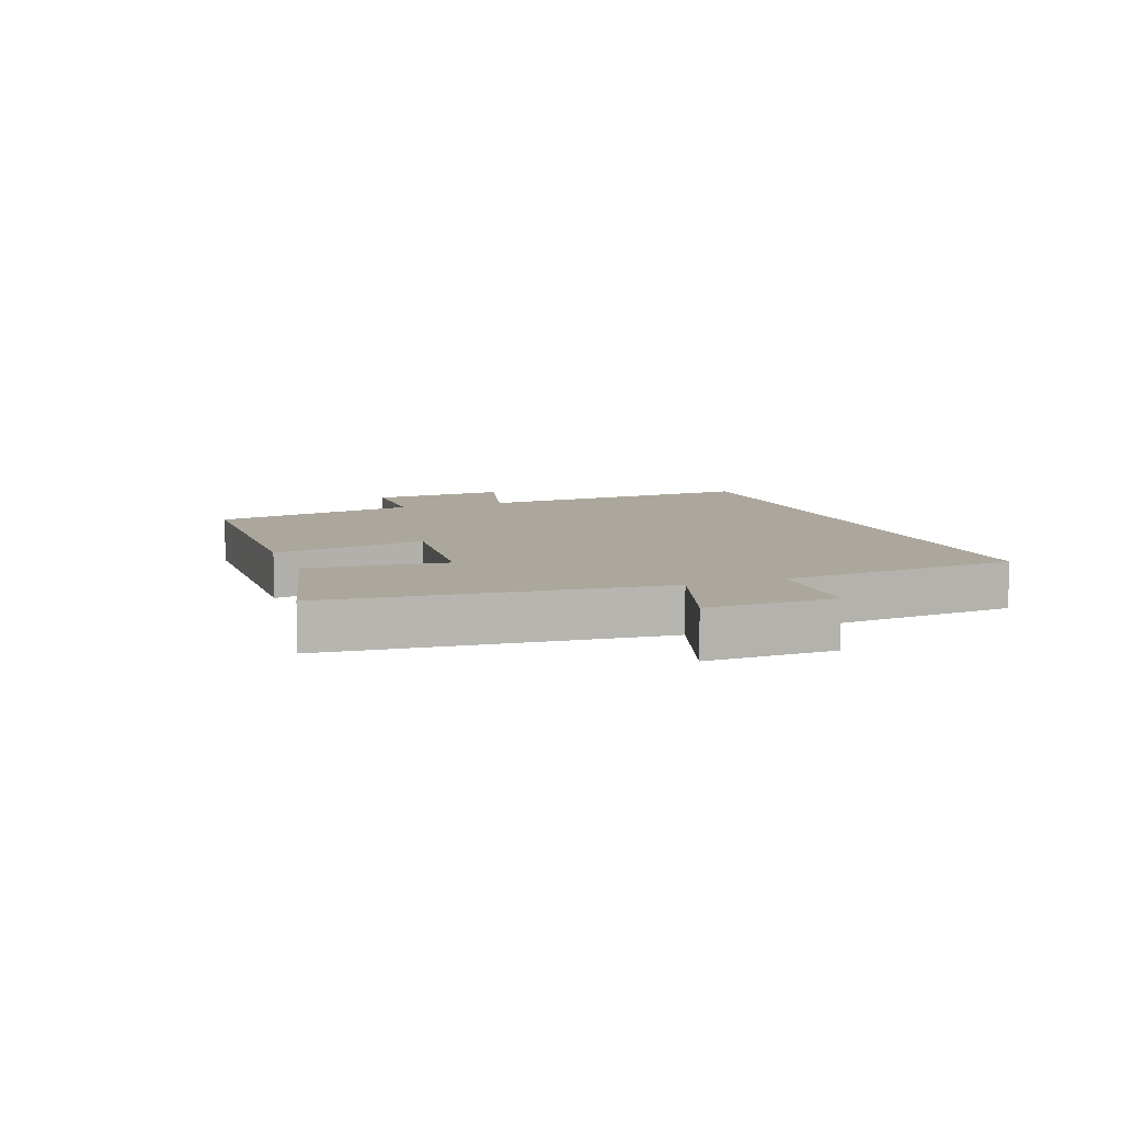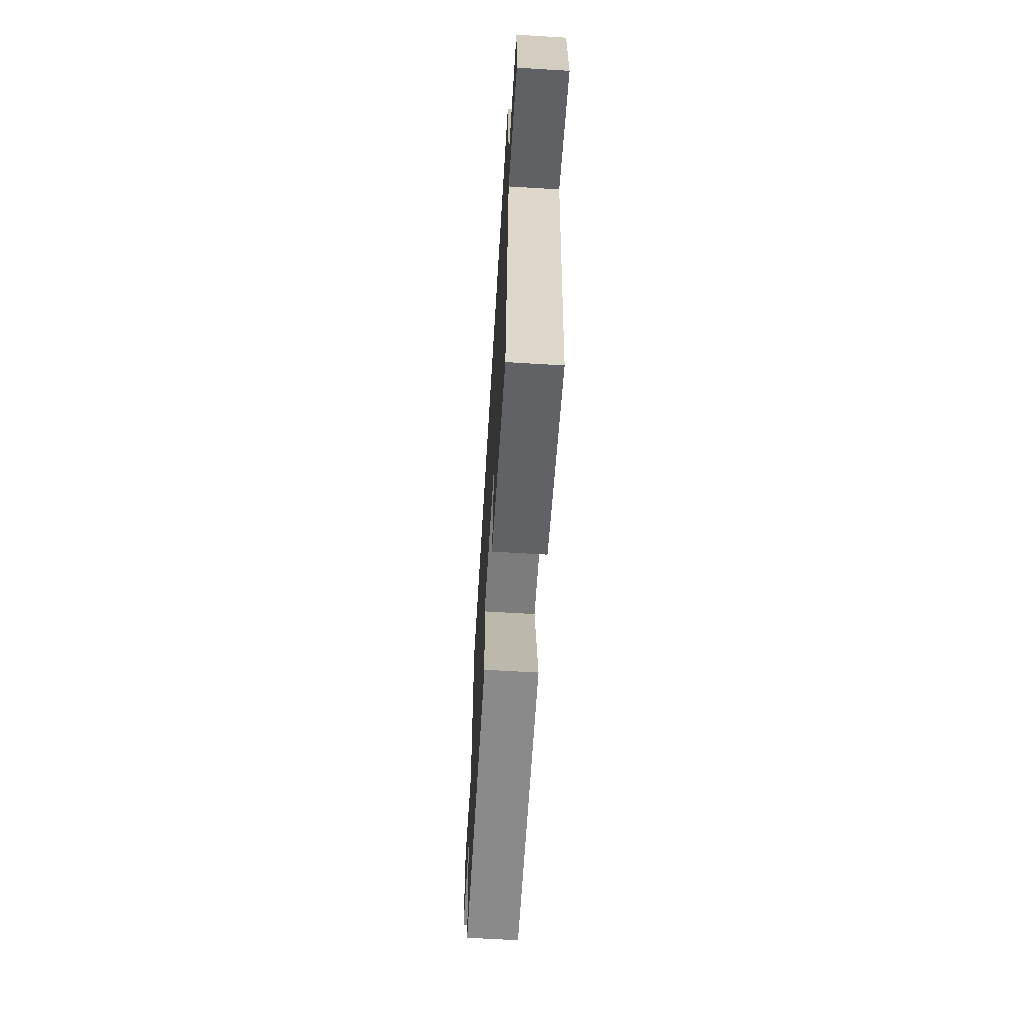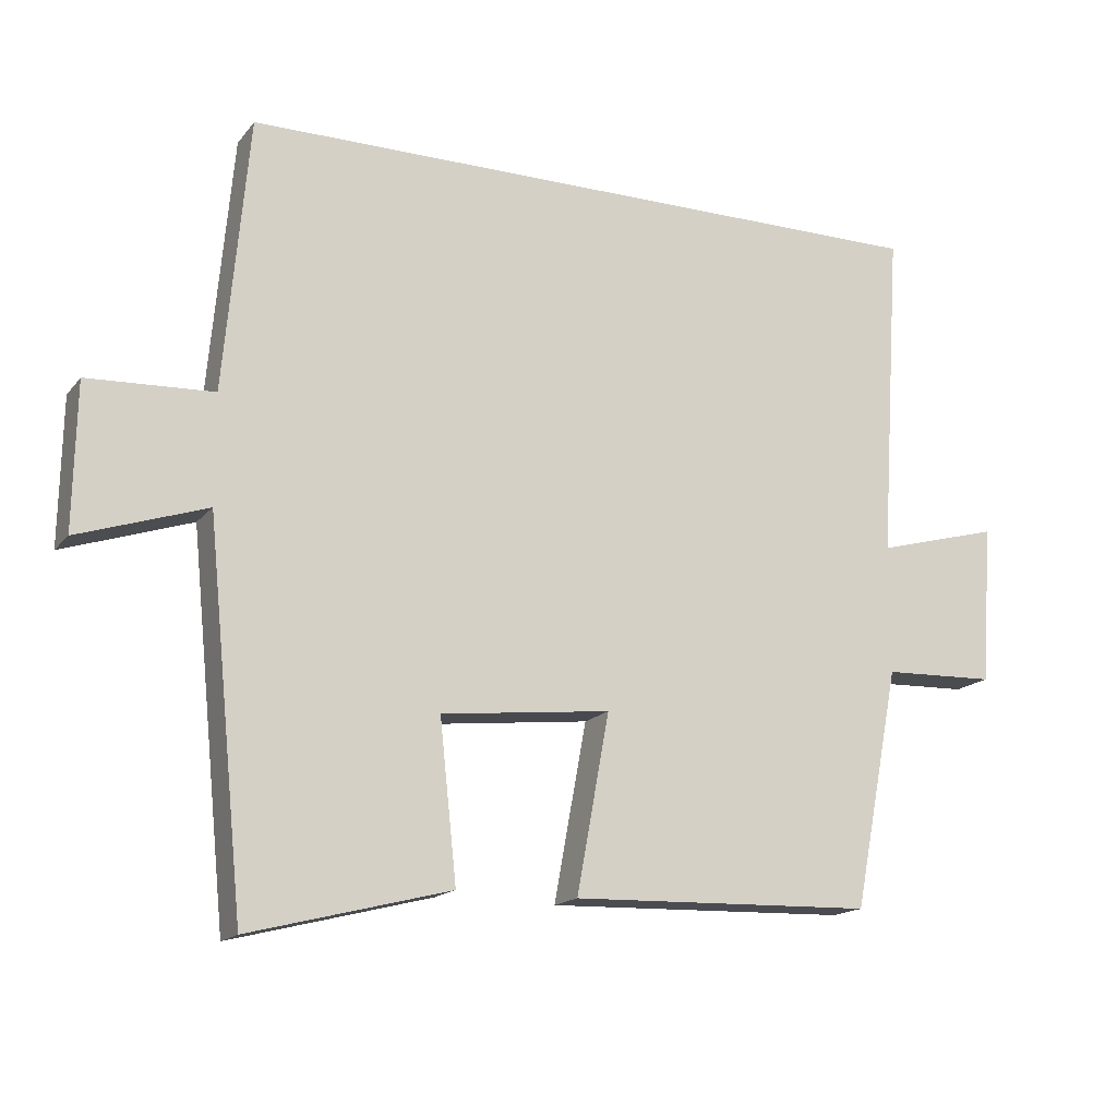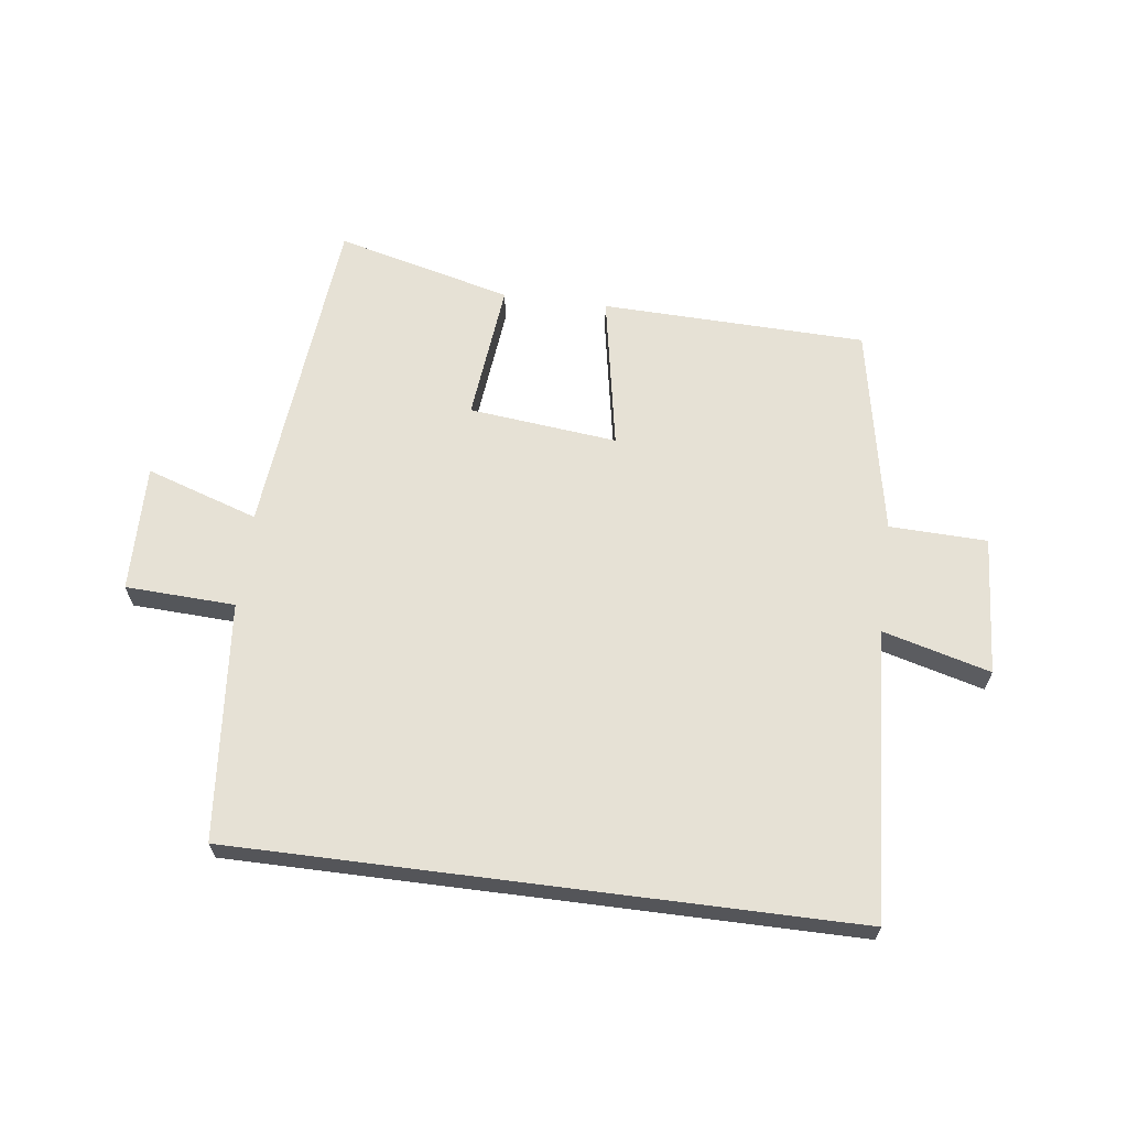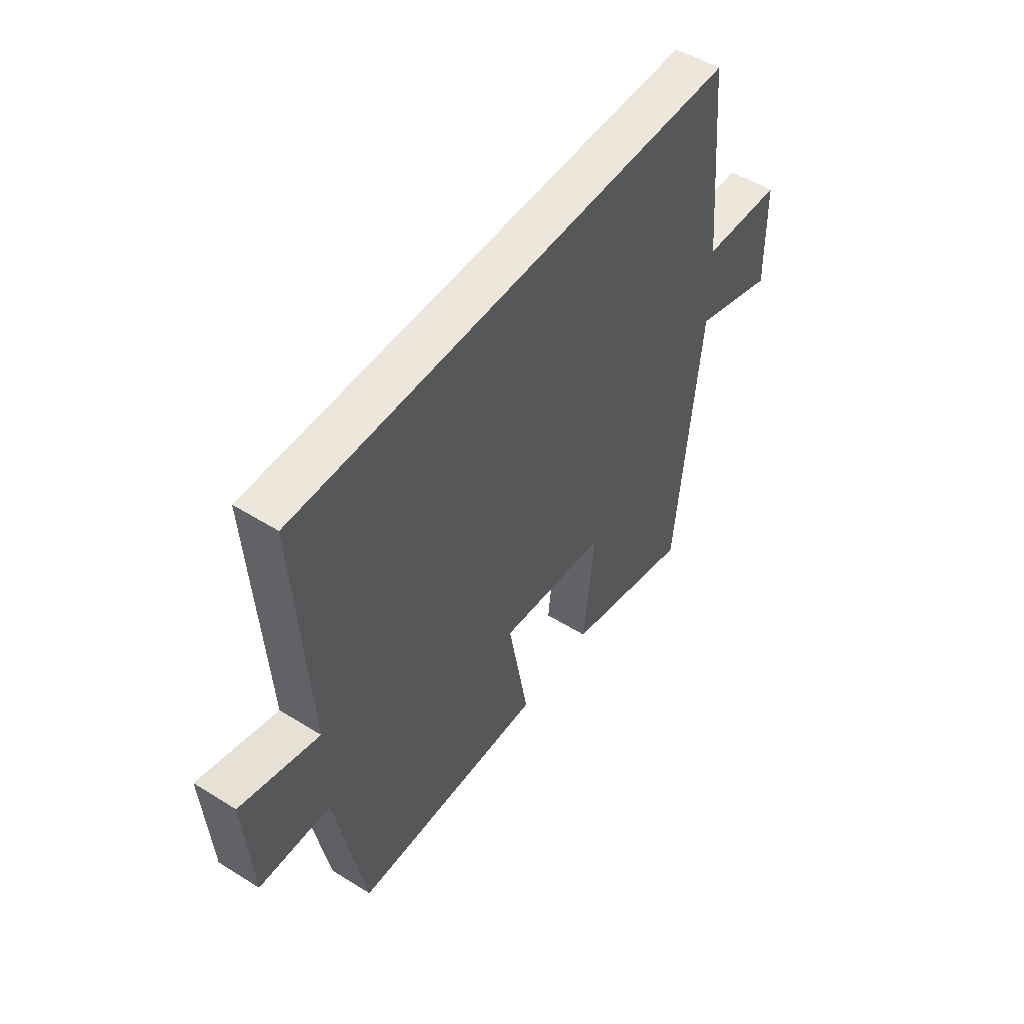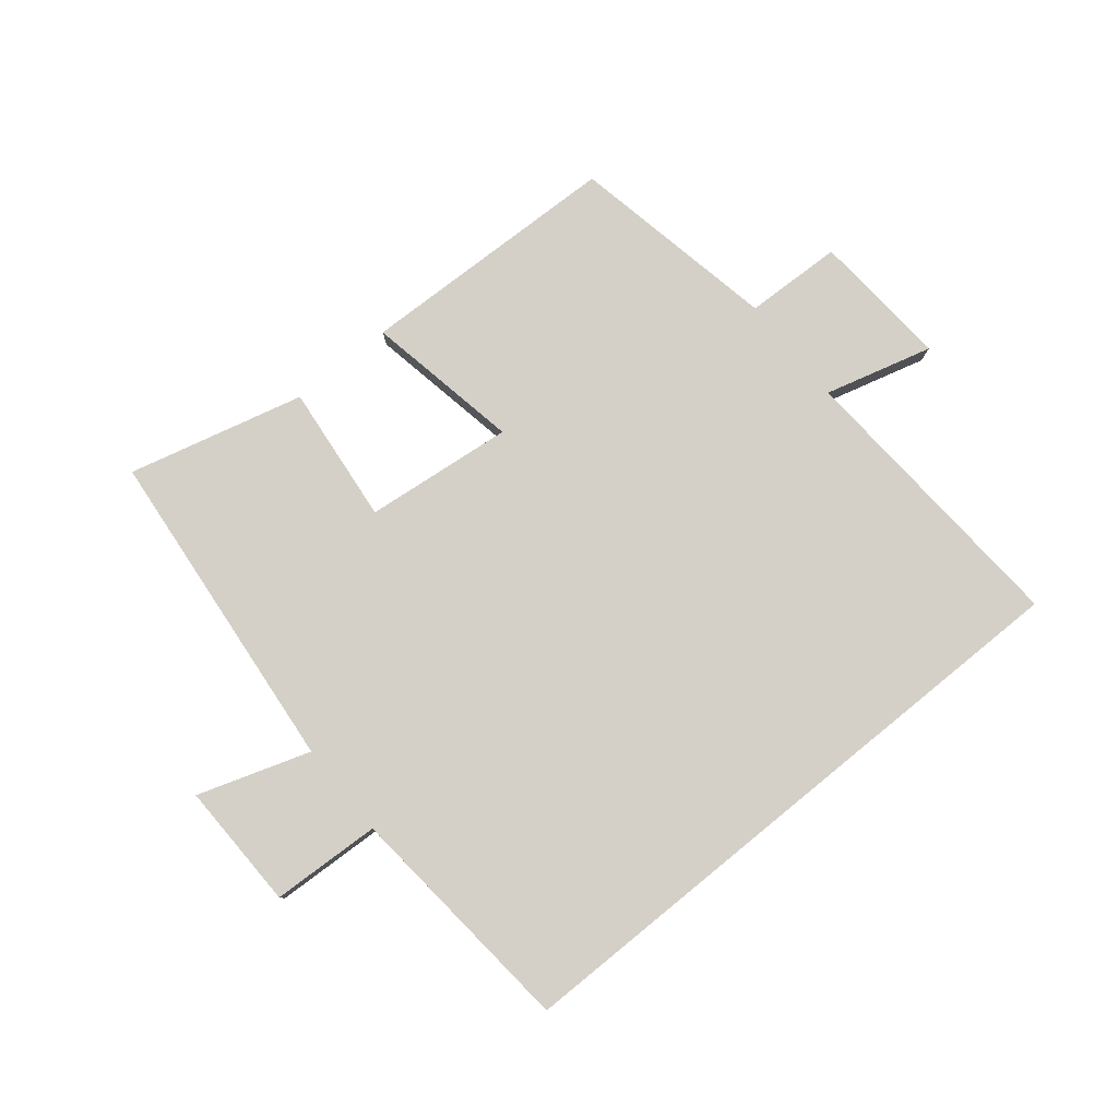
<metadata>
{"format":"obj","ext":"obj","renderer":"f3d","projection":"perspective","resolution":1024,"background":"white","views":[{"elev":8.3,"azim":-110.5,"up":"+Y"},{"elev":-65.0,"azim":-93.5,"up":"+Z"},{"elev":-16.1,"azim":-25.1,"up":"+Z"},{"elev":64.8,"azim":7.3,"up":"+Y"},{"elev":51.1,"azim":124.2,"up":"+Z"},{"elev":79.9,"azim":-39.2,"up":"+Y"}]}
</metadata>
<code>
v -0.465 0.07 0.5
v 0.53 0.07 0.5
v 0.5 0.07 0.032
v 0.674 0.07 0.079
v 0.658 0.07 -0.145
v 0.5 0.07 -0.15
v 0.435 0.07 -0.488
v 0.007 0.07 -0.5
v 0.053 0.07 -0.249
v -0.187 0.07 -0.275
v -0.163 0.07 -0.5
v -0.447 0.07 -0.572
v -0.5 0.07 -0.039
v -0.681 0.07 -0.099
v -0.677 0.07 0.107
v -0.5 0.07 0.115
v -0.465 0 0.5
v 0.53 0 0.5
v 0.5 0 0.032
v 0.674 0 0.079
v 0.658 0 -0.145
v 0.5 0 -0.15
v 0.435 0 -0.488
v 0.007 0 -0.5
v 0.053 0 -0.249
v -0.187 0 -0.275
v -0.163 0 -0.5
v -0.447 0 -0.572
v -0.5 0 -0.039
v -0.681 0 -0.099
v -0.677 0 0.107
v -0.5 0 0.115
f 13 14 15 16
f 10 11 12 13
f 9 10 13 16
f 6 7 8 9
f 6 9 16 1
f 3 4 5 6
f 1 2 3
f 1 3 6
f 32 31 30 29
f 29 28 27 26
f 32 29 26 25
f 25 24 23 22
f 17 32 25 22
f 22 21 20 19
f 19 18 17
f 22 19 17
f 1 17 18 2
f 2 18 19 3
f 3 19 20 4
f 4 20 21 5
f 5 21 22 6
f 6 22 23 7
f 7 23 24 8
f 8 24 25 9
f 9 25 26 10
f 10 26 27 11
f 11 27 28 12
f 12 28 29 13
f 13 29 30 14
f 14 30 31 15
f 15 31 32 16
f 16 32 17 1

</code>
